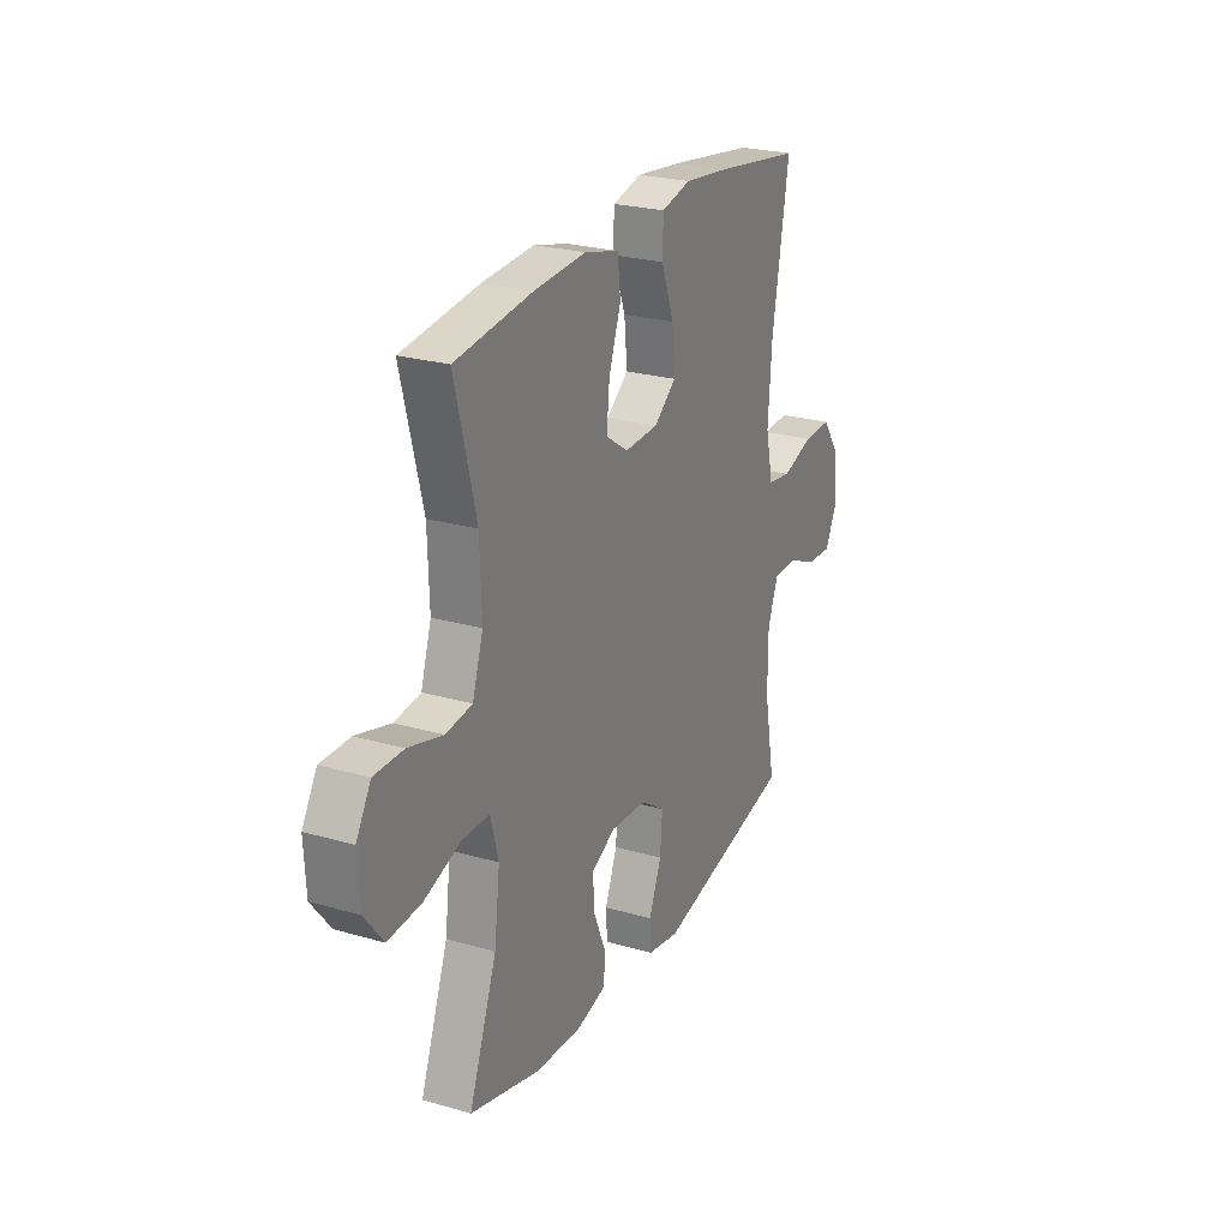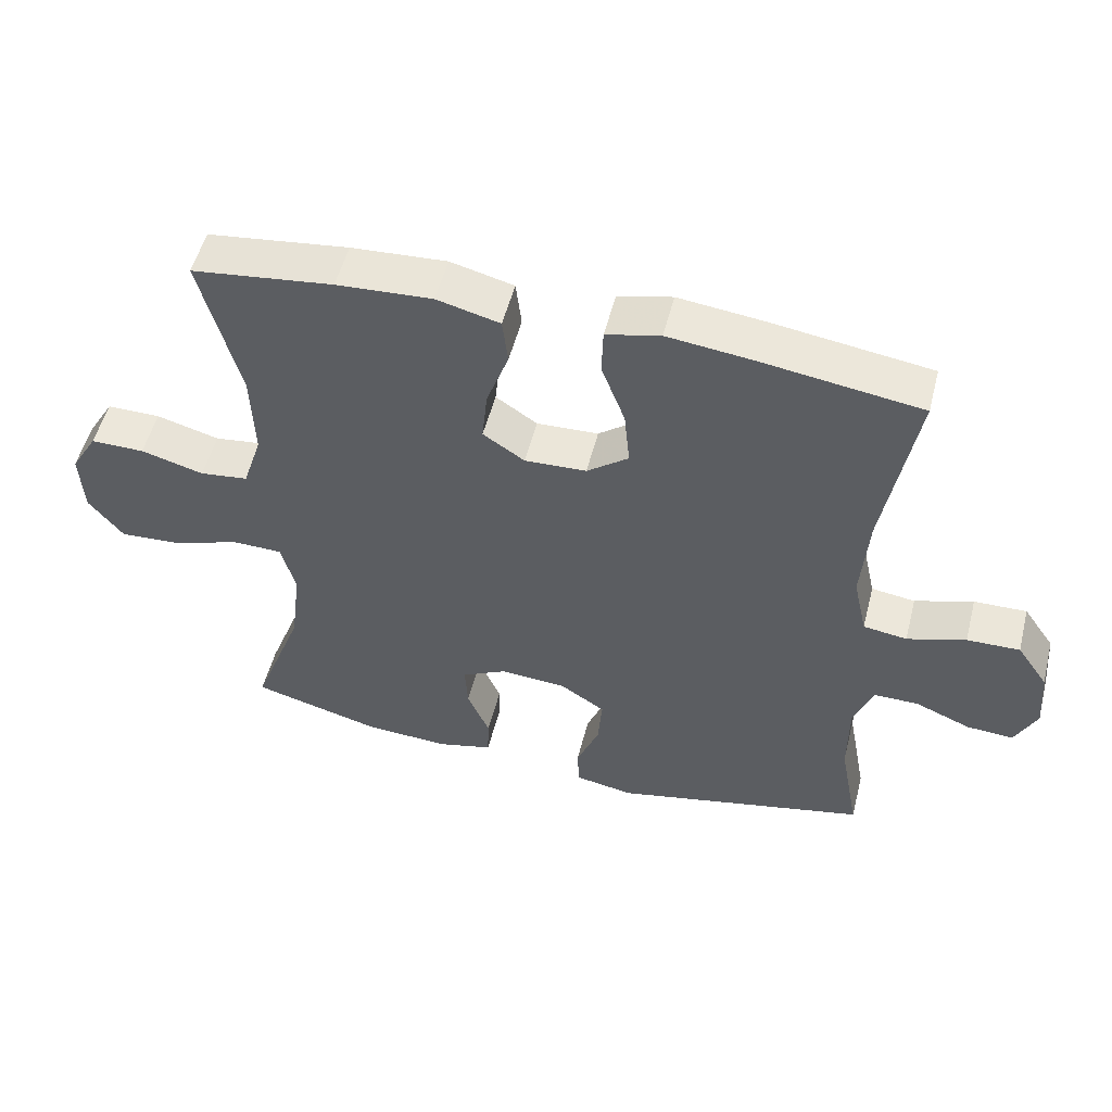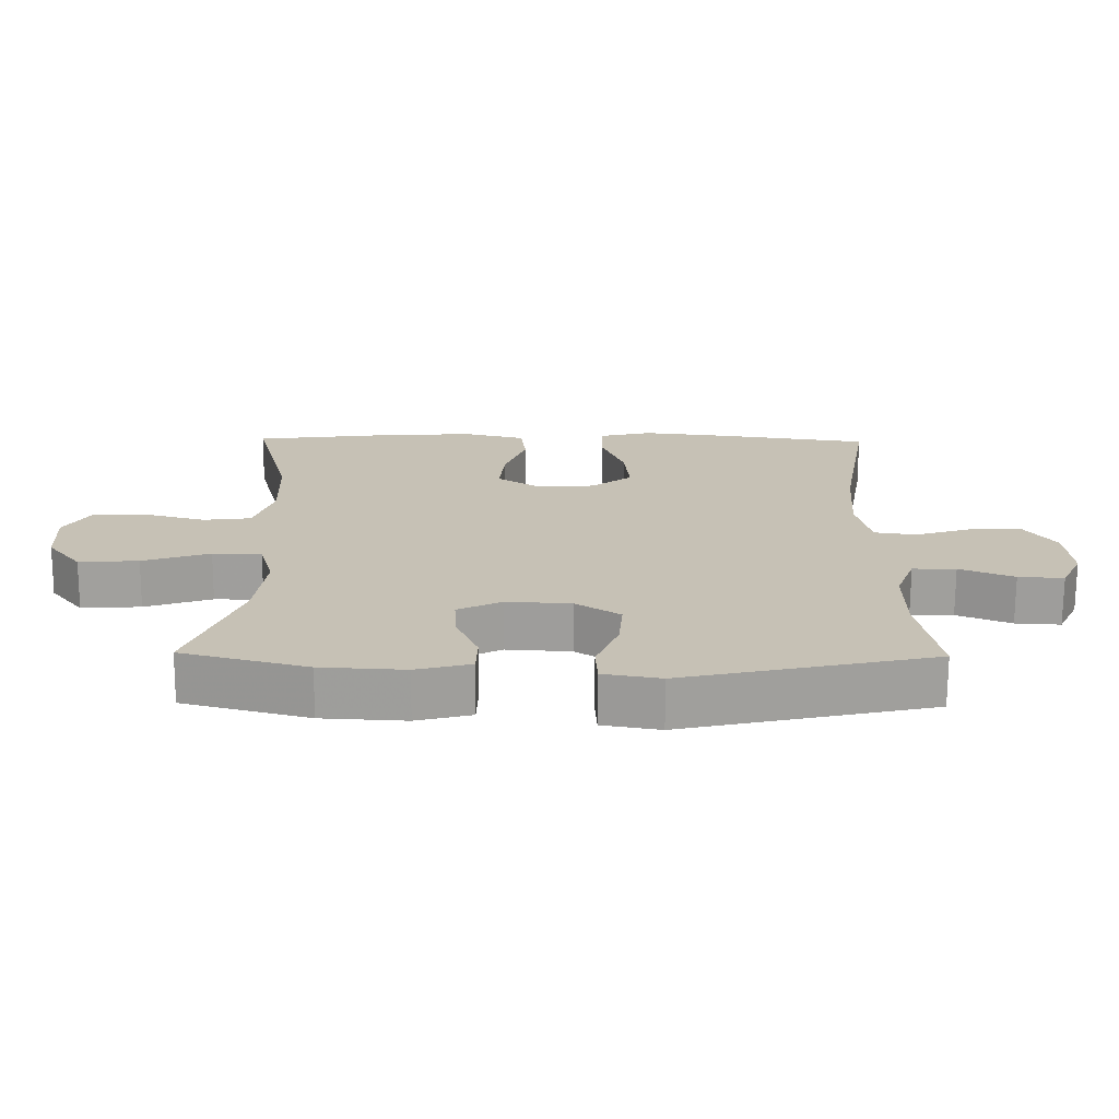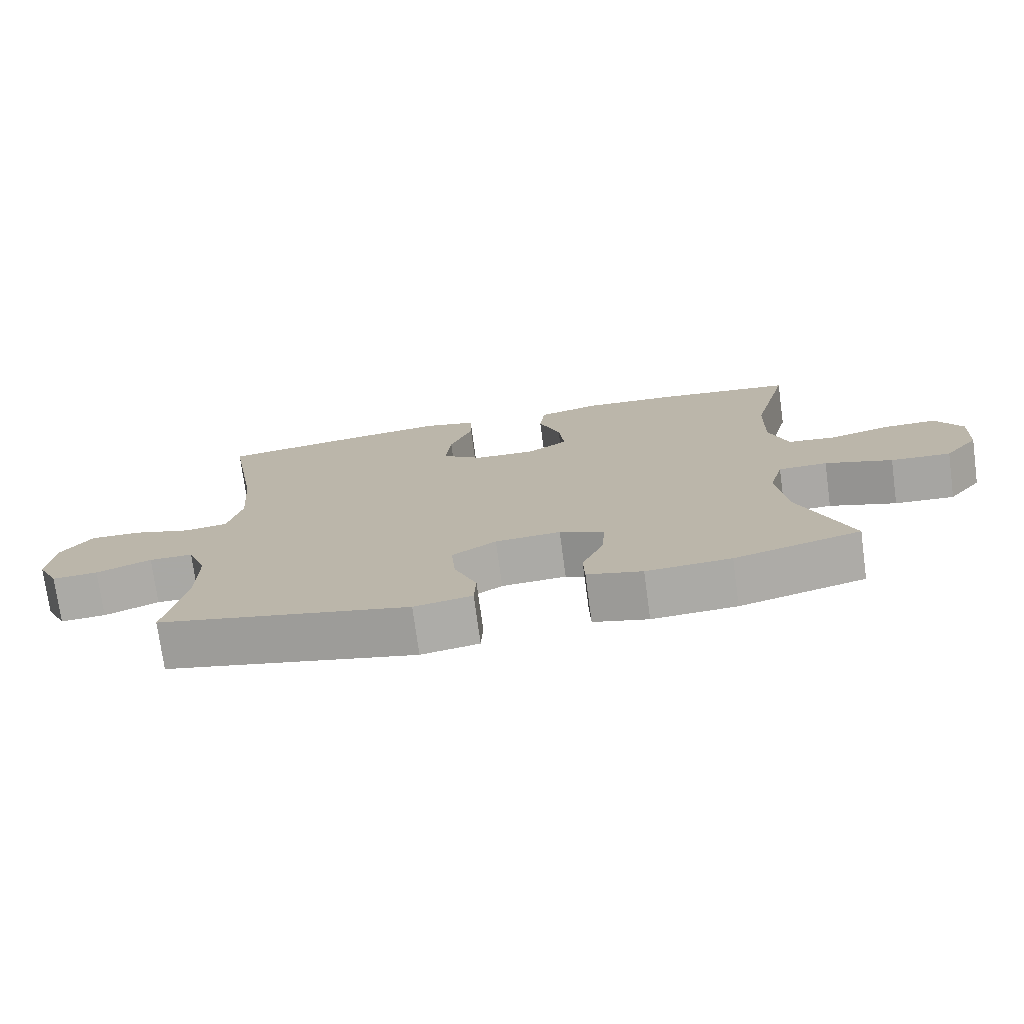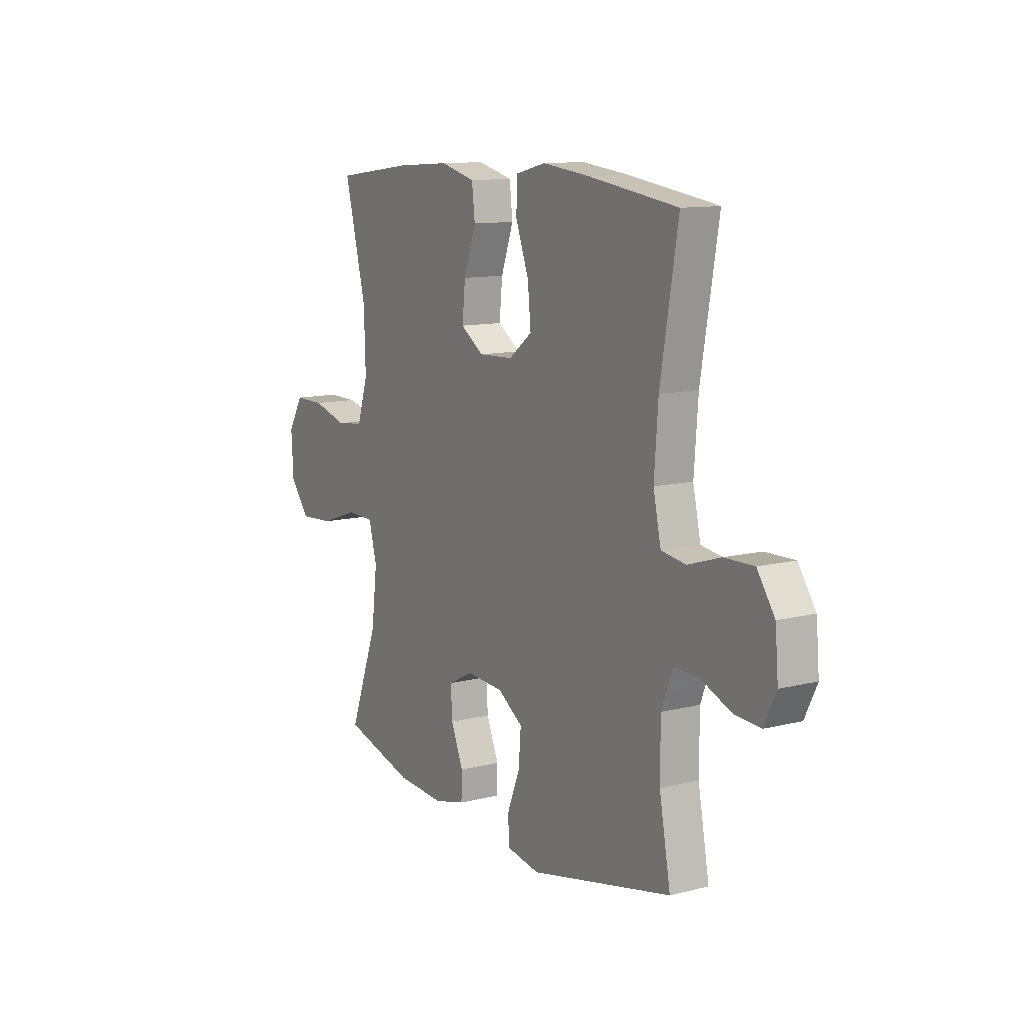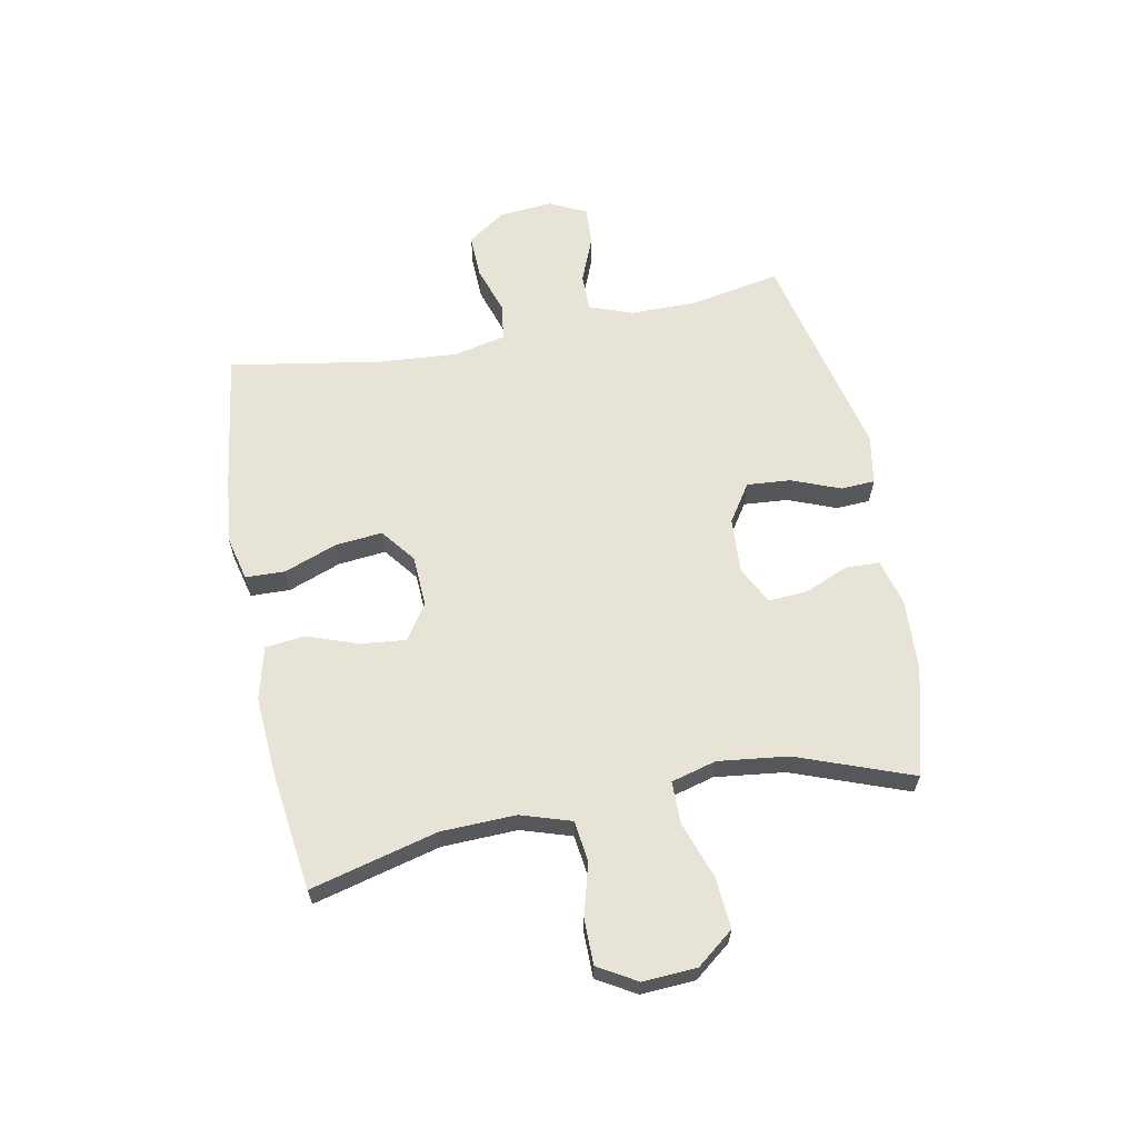
<metadata>
{"format":"obj","ext":"obj","renderer":"f3d","projection":"perspective","resolution":1024,"background":"white","views":[{"elev":24.6,"azim":115.4,"up":"+Z"},{"elev":53.0,"azim":-165.7,"up":"+Z"},{"elev":-71.2,"azim":179.7,"up":"+Z"},{"elev":-75.0,"azim":7.7,"up":"+Z"},{"elev":11.5,"azim":-121.3,"up":"+Z"},{"elev":62.7,"azim":78.9,"up":"+Y"}]}
</metadata>
<code>
v -0.5 0.07 -0.5
v -0.471 0.07 -0.344
v -0.471 0.07 -0.228
v -0.499 0.07 -0.154
v -0.563 0.07 -0.154
v -0.643 0.07 -0.187
v -0.71 0.07 -0.191
v -0.741 0.07 -0.127
v -0.733 0.07 -0.034
v -0.688 0.07 0.031
v -0.612 0.07 0.029
v -0.528 0.07 0.002
v -0.465 0.07 0.011
v -0.445 0.07 0.101
v -0.455 0.07 0.236
v -0.5 0.07 0.5
v -0.27 0.07 0.533
v -0.148 0.07 0.547
v -0.07 0.07 0.528
v -0.068 0.07 0.46
v -0.102 0.07 0.369
v -0.11 0.07 0.287
v -0.05 0.07 0.241
v 0.039 0.07 0.237
v 0.099 0.07 0.277
v 0.091 0.07 0.355
v 0.059 0.07 0.444
v 0.067 0.07 0.512
v 0.158 0.07 0.535
v 0.296 0.07 0.526
v 0.5 0.07 0.5
v 0.444 0.07 0.281
v 0.44 0.07 0.152
v 0.468 0.07 0.065
v 0.538 0.07 0.056
v 0.629 0.07 0.081
v 0.707 0.07 0.081
v 0.746 0.07 0.015
v 0.741 0.07 -0.078
v 0.691 0.07 -0.142
v 0.603 0.07 -0.136
v 0.504 0.07 -0.102
v 0.432 0.07 -0.103
v 0.411 0.07 -0.181
v 0.426 0.07 -0.302
v 0.5 0.07 -0.5
v 0.315 0.07 -0.55
v 0.191 0.07 -0.557
v 0.11 0.07 -0.536
v 0.108 0.07 -0.477
v 0.14 0.07 -0.401
v 0.144 0.07 -0.334
v 0.079 0.07 -0.301
v -0.017 0.07 -0.307
v -0.082 0.07 -0.35
v -0.076 0.07 -0.426
v -0.043 0.07 -0.509
v -0.046 0.07 -0.568
v -0.131 0.07 -0.583
v -0.5 0 -0.5
v -0.471 0 -0.344
v -0.471 0 -0.228
v -0.499 0 -0.154
v -0.563 0 -0.154
v -0.643 0 -0.187
v -0.71 0 -0.191
v -0.741 0 -0.127
v -0.733 0 -0.034
v -0.688 0 0.031
v -0.612 0 0.029
v -0.528 0 0.002
v -0.465 0 0.011
v -0.445 0 0.101
v -0.455 0 0.236
v -0.5 0 0.5
v -0.27 0 0.533
v -0.148 0 0.547
v -0.07 0 0.528
v -0.068 0 0.46
v -0.102 0 0.369
v -0.11 0 0.287
v -0.05 0 0.241
v 0.039 0 0.237
v 0.099 0 0.277
v 0.091 0 0.355
v 0.059 0 0.444
v 0.067 0 0.512
v 0.158 0 0.535
v 0.296 0 0.526
v 0.5 0 0.5
v 0.444 0 0.281
v 0.44 0 0.152
v 0.468 0 0.065
v 0.538 0 0.056
v 0.629 0 0.081
v 0.707 0 0.081
v 0.746 0 0.015
v 0.741 0 -0.078
v 0.691 0 -0.142
v 0.603 0 -0.136
v 0.504 0 -0.102
v 0.432 0 -0.103
v 0.411 0 -0.181
v 0.426 0 -0.302
v 0.5 0 -0.5
v 0.315 0 -0.55
v 0.191 0 -0.557
v 0.11 0 -0.536
v 0.108 0 -0.477
v 0.14 0 -0.401
v 0.144 0 -0.334
v 0.079 0 -0.301
v -0.017 0 -0.307
v -0.082 0 -0.35
v -0.076 0 -0.426
v -0.043 0 -0.509
v -0.046 0 -0.568
v -0.131 0 -0.583
f 59 1 2
f 58 59 2
f 57 58 2
f 56 57 2
f 55 56 2 3
f 54 55 3 4
f 53 54 4
f 49 50 51
f 48 49 51
f 47 48 51
f 46 47 51
f 45 46 51
f 44 45 51 52
f 43 44 52 53
f 40 41 42
f 39 40 42
f 38 39 42
f 37 38 42
f 36 37 42
f 35 36 42
f 34 35 42 43
f 43 53 4
f 34 43 4
f 33 34 4
f 30 31 32
f 29 30 32
f 28 29 32
f 27 28 32
f 26 27 32
f 25 26 32 33
f 19 20 21
f 18 19 21
f 17 18 21
f 16 17 21
f 15 16 21
f 14 15 21 22
f 13 14 22 23
f 10 11 12
f 9 10 12
f 8 9 12
f 7 8 12
f 6 7 12
f 5 6 12
f 5 12 13
f 13 23 24
f 5 13 24
f 4 5 24
f 4 24 25 33
f 61 60 118
f 61 118 117
f 61 117 116
f 61 116 115
f 62 61 115 114
f 63 62 114 113
f 63 113 112
f 110 109 108
f 110 108 107
f 110 107 106
f 110 106 105
f 110 105 104
f 111 110 104 103
f 112 111 103 102
f 101 100 99
f 101 99 98
f 101 98 97
f 101 97 96
f 101 96 95
f 101 95 94
f 102 101 94 93
f 63 112 102
f 63 102 93
f 63 93 92
f 91 90 89
f 91 89 88
f 91 88 87
f 91 87 86
f 91 86 85
f 92 91 85 84
f 80 79 78
f 80 78 77
f 80 77 76
f 80 76 75
f 80 75 74
f 81 80 74 73
f 82 81 73 72
f 71 70 69
f 71 69 68
f 71 68 67
f 71 67 66
f 71 66 65
f 71 65 64
f 72 71 64
f 83 82 72
f 83 72 64
f 83 64 63
f 92 84 83 63
f 1 60 61 2
f 2 61 62 3
f 3 62 63 4
f 4 63 64 5
f 5 64 65 6
f 6 65 66 7
f 7 66 67 8
f 8 67 68 9
f 9 68 69 10
f 10 69 70 11
f 11 70 71 12
f 12 71 72 13
f 13 72 73 14
f 14 73 74 15
f 15 74 75 16
f 16 75 76 17
f 17 76 77 18
f 18 77 78 19
f 19 78 79 20
f 20 79 80 21
f 21 80 81 22
f 22 81 82 23
f 23 82 83 24
f 24 83 84 25
f 25 84 85 26
f 26 85 86 27
f 27 86 87 28
f 28 87 88 29
f 29 88 89 30
f 30 89 90 31
f 31 90 91 32
f 32 91 92 33
f 33 92 93 34
f 34 93 94 35
f 35 94 95 36
f 36 95 96 37
f 37 96 97 38
f 38 97 98 39
f 39 98 99 40
f 40 99 100 41
f 41 100 101 42
f 42 101 102 43
f 43 102 103 44
f 44 103 104 45
f 45 104 105 46
f 46 105 106 47
f 47 106 107 48
f 48 107 108 49
f 49 108 109 50
f 50 109 110 51
f 51 110 111 52
f 52 111 112 53
f 53 112 113 54
f 54 113 114 55
f 55 114 115 56
f 56 115 116 57
f 57 116 117 58
f 58 117 118 59
f 59 118 60 1

</code>
